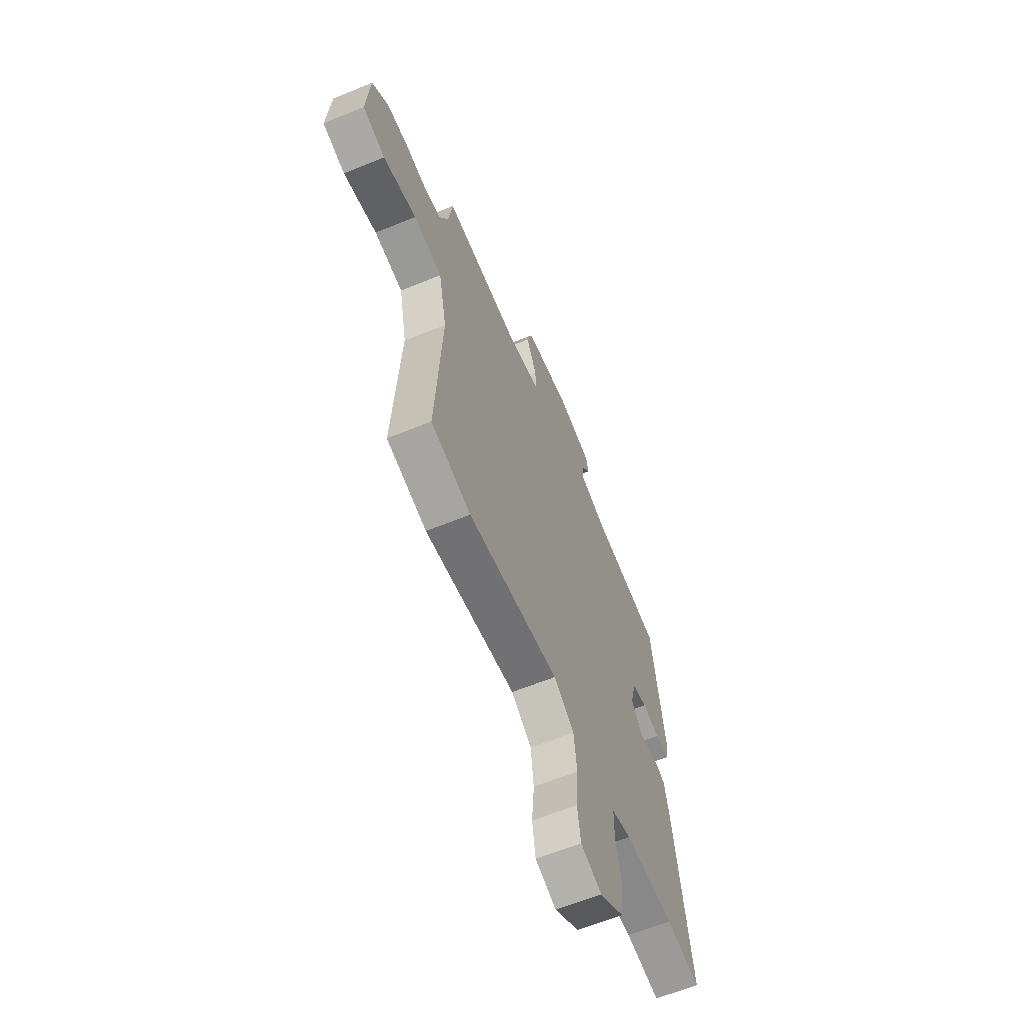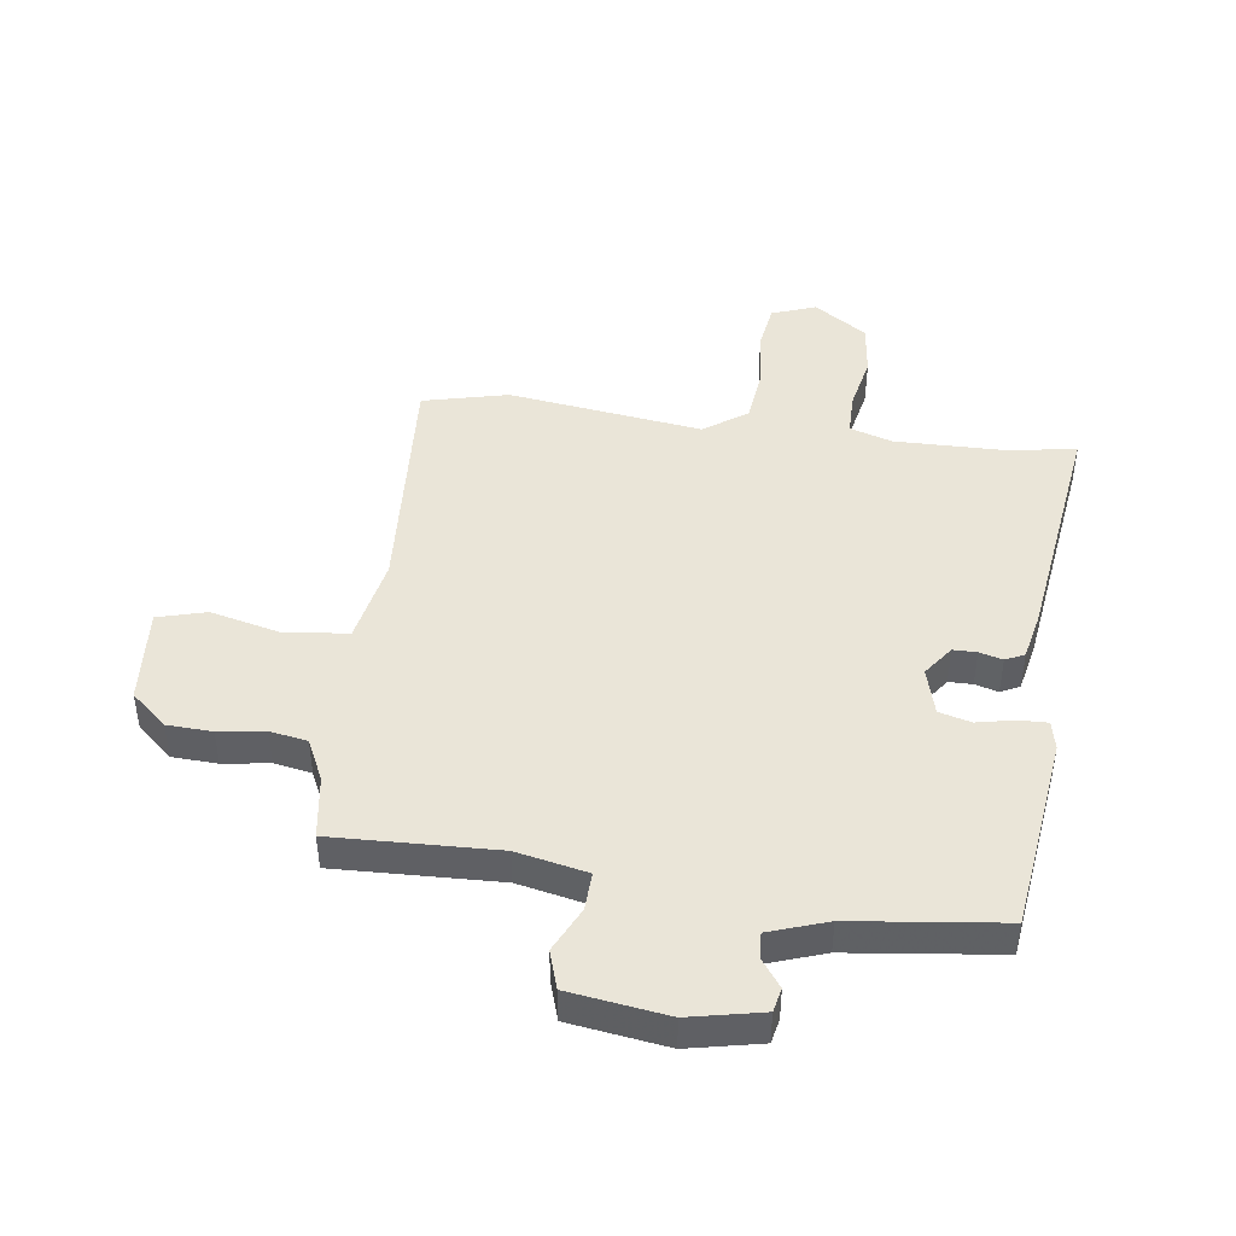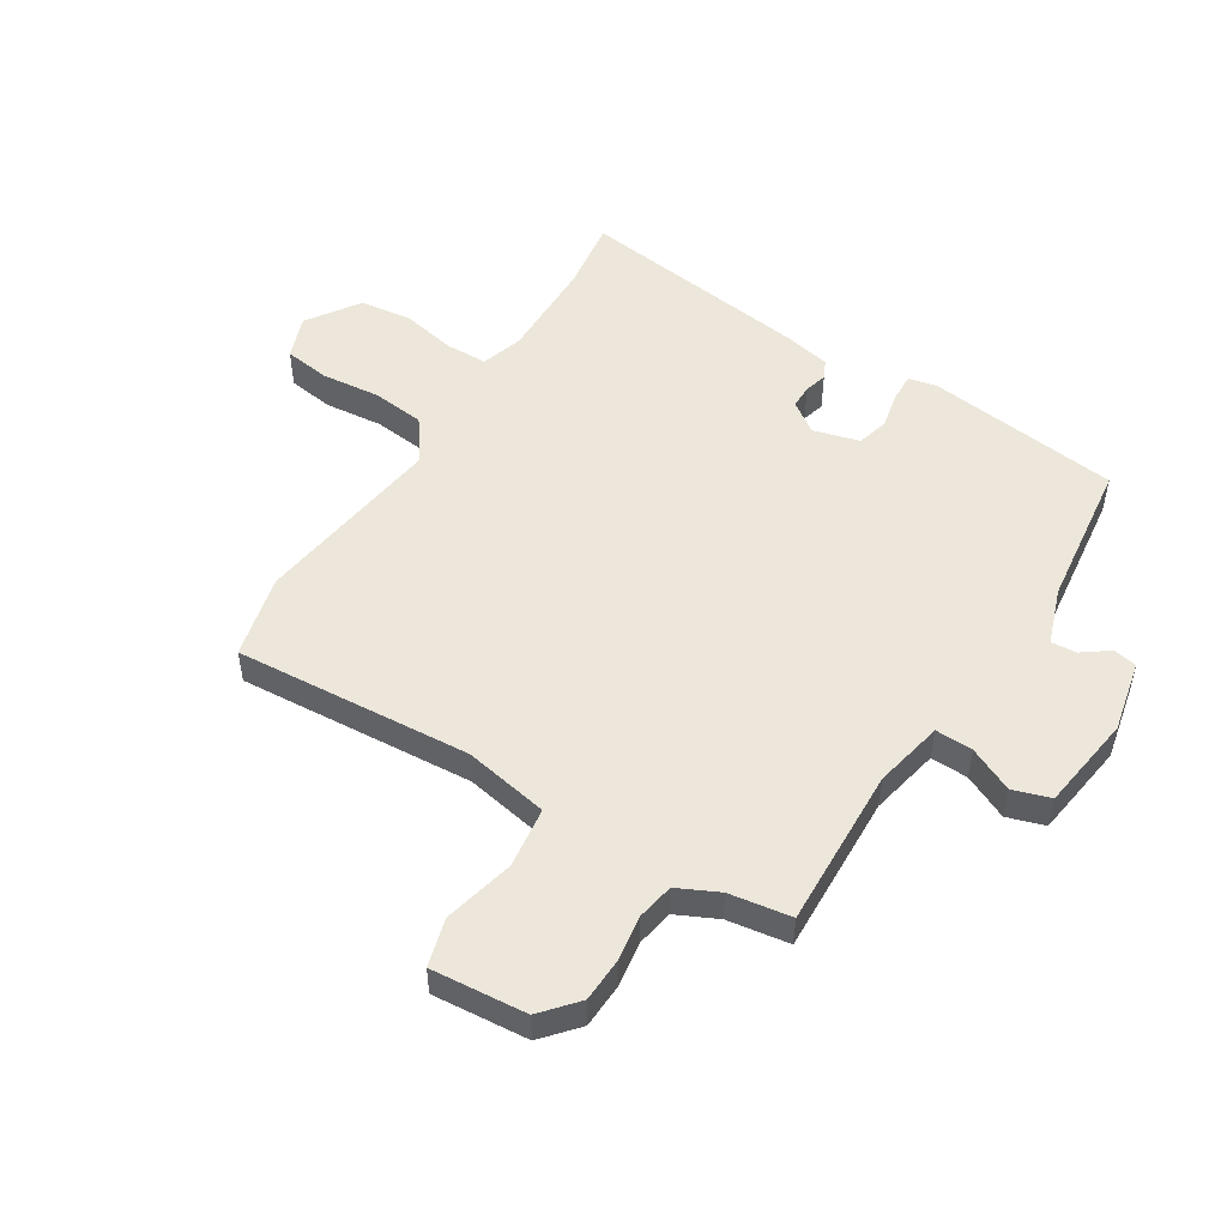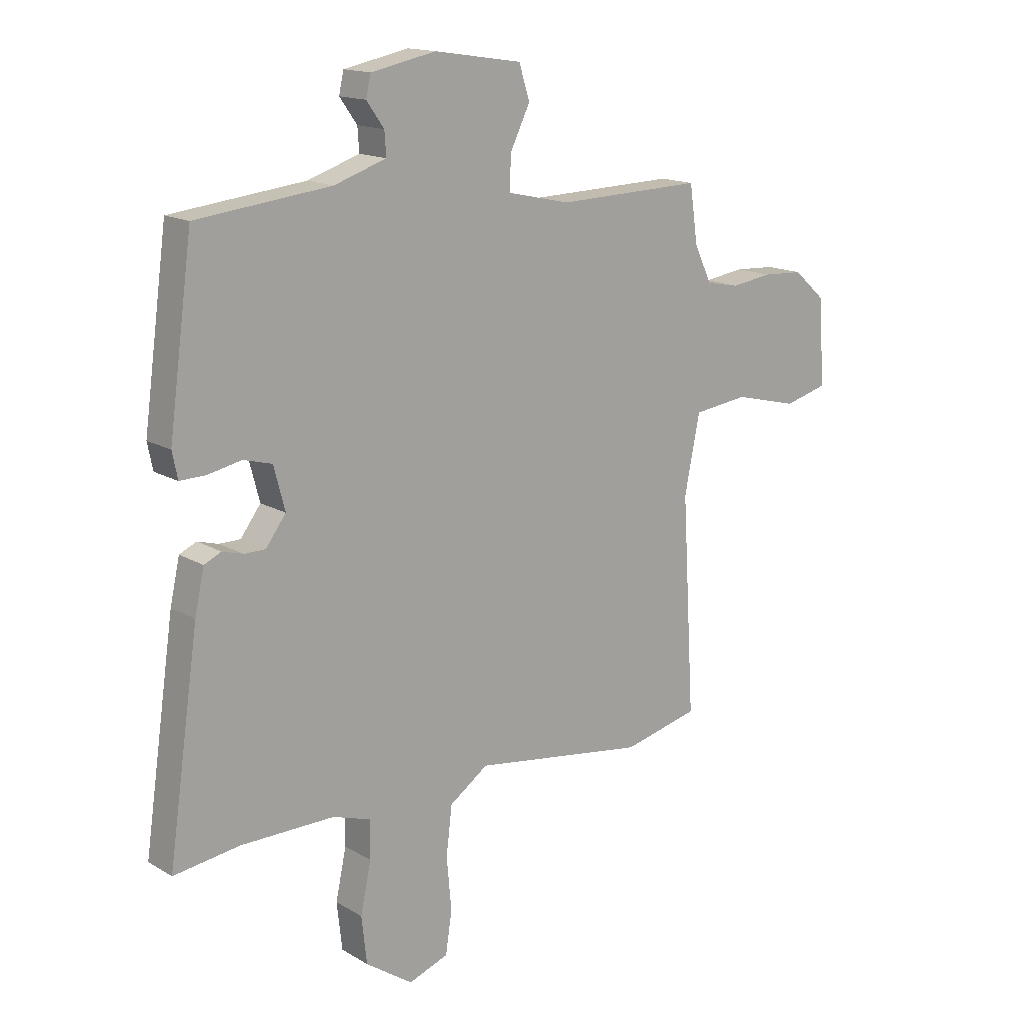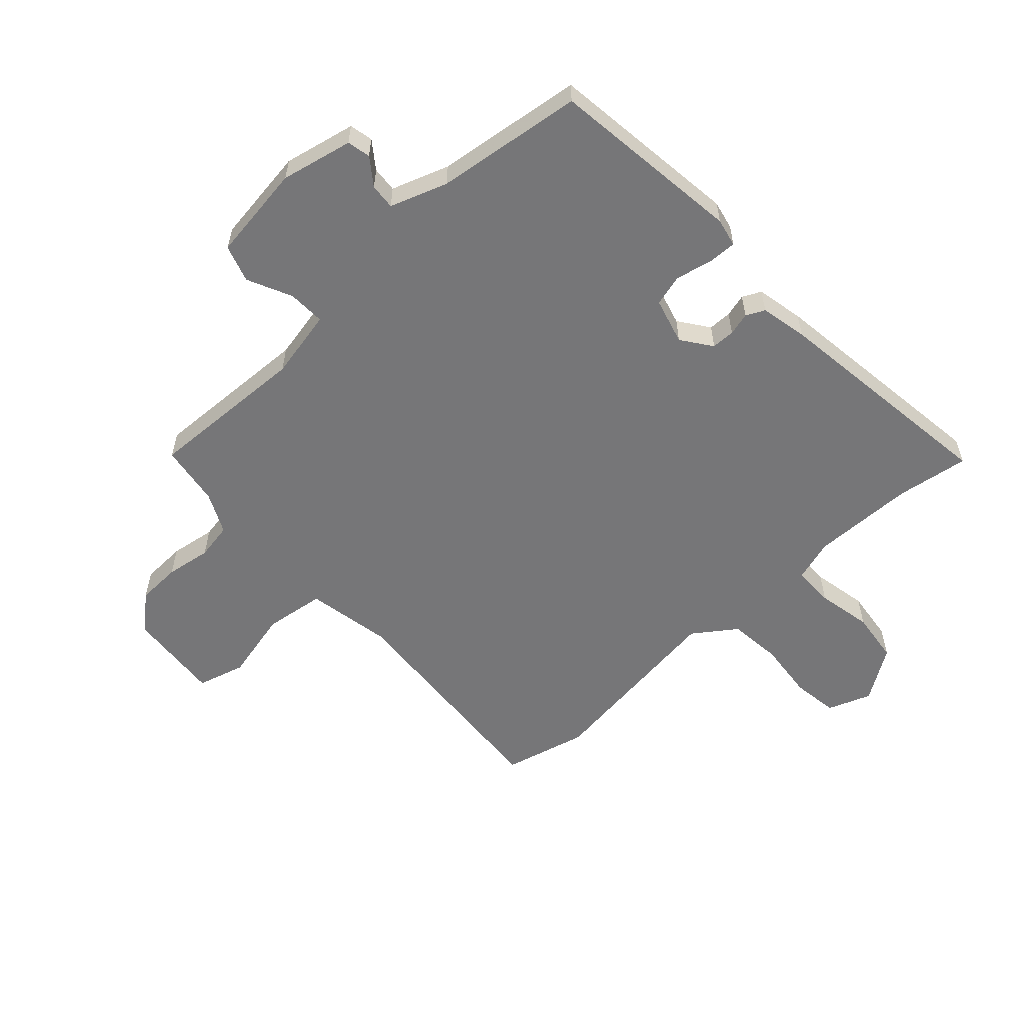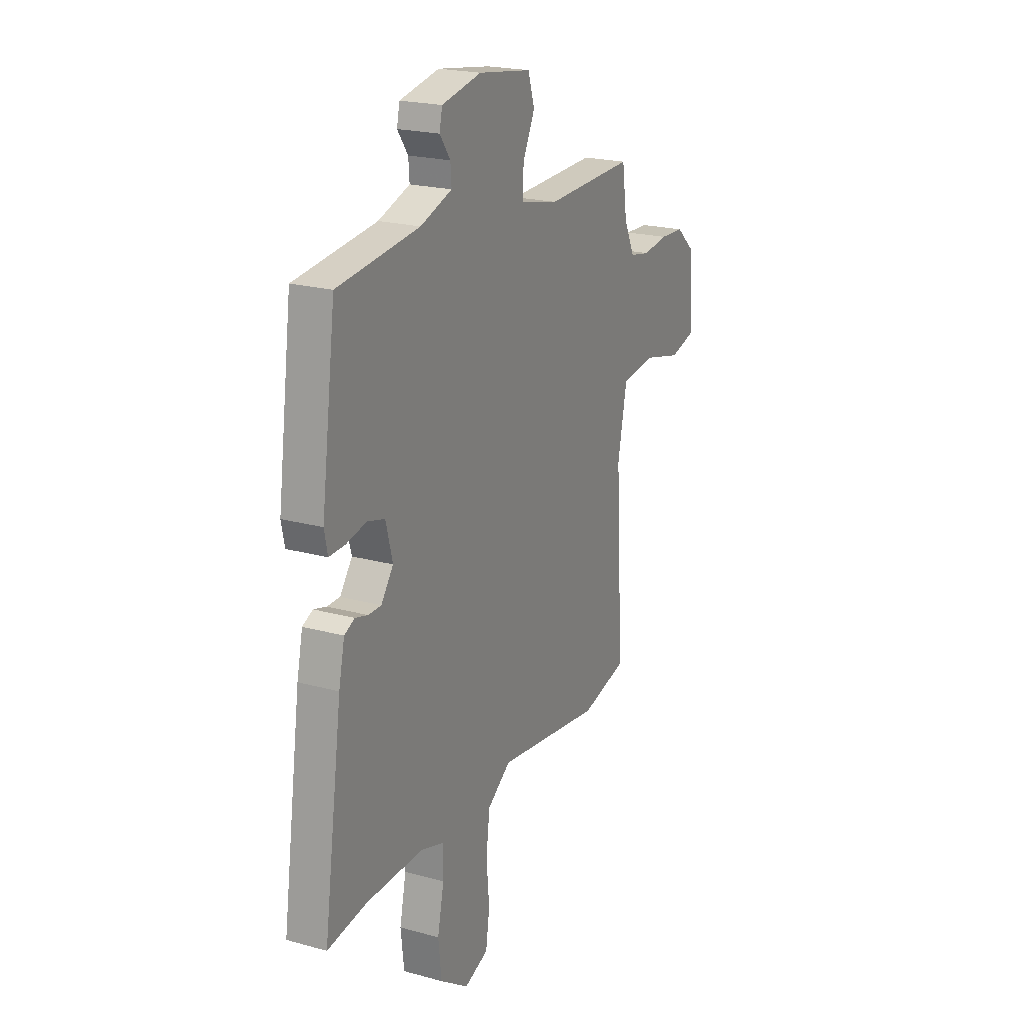
<metadata>
{"format":"obj","ext":"obj","renderer":"f3d","projection":"perspective","resolution":1024,"background":"white","views":[{"elev":-62.6,"azim":-67.5,"up":"+Z"},{"elev":44.8,"azim":7.3,"up":"+Y"},{"elev":50.8,"azim":-58.6,"up":"+Y"},{"elev":15.5,"azim":140.8,"up":"+Z"},{"elev":-56.9,"azim":41.9,"up":"+Y"},{"elev":21.4,"azim":116.0,"up":"+Z"}]}
</metadata>
<code>
v -0.391 0.07 -0.526
v -0.535 0.07 -0.492
v -0.511 0.07 -0.086
v -0.54 0.07 0.059
v -0.644 0.07 0.072
v -0.765 0.07 0.042
v -0.847 0.07 0.064
v -0.835 0.07 0.227
v -0.775 0.07 0.28
v -0.699 0.07 0.284
v -0.621 0.07 0.273
v -0.558 0.07 0.285
v -0.525 0.07 0.355
v -0.51 0.07 0.461
v -0.234 0.07 0.453
v -0.115 0.07 0.479
v -0.118 0.07 0.543
v -0.155 0.07 0.619
v -0.135 0.07 0.683
v 0.03 0.07 0.708
v 0.153 0.07 0.683
v 0.162 0.07 0.643
v 0.129 0.07 0.597
v 0.126 0.07 0.553
v 0.224 0.07 0.52
v 0.477 0.07 0.491
v 0.522 0.07 0.16
v 0.512 0.07 0.111
v 0.463 0.07 0.112
v 0.4 0.07 0.125
v 0.346 0.07 0.11
v 0.325 0.07 0.03
v 0.363 0.07 -0.021
v 0.403 0.07 -0.021
v 0.442 0.07 -0.01
v 0.474 0.07 -0.025
v 0.492 0.07 -0.106
v 0.55 0.07 -0.507
v 0.426 0.07 -0.49
v 0.249 0.07 -0.489
v 0.178 0.07 -0.512
v 0.178 0.07 -0.583
v 0.198 0.07 -0.677
v 0.188 0.07 -0.766
v 0.099 0.07 -0.827
v 0.024 0.07 -0.8
v 0.012 0.07 -0.721
v 0.021 0.07 -0.621
v 0.01 0.07 -0.53
v -0.063 0.07 -0.479
v -0.391 0 -0.526
v -0.535 0 -0.492
v -0.511 0 -0.086
v -0.54 0 0.059
v -0.644 0 0.072
v -0.765 0 0.042
v -0.847 0 0.064
v -0.835 0 0.227
v -0.775 0 0.28
v -0.699 0 0.284
v -0.621 0 0.273
v -0.558 0 0.285
v -0.525 0 0.355
v -0.51 0 0.461
v -0.234 0 0.453
v -0.115 0 0.479
v -0.118 0 0.543
v -0.155 0 0.619
v -0.135 0 0.683
v 0.03 0 0.708
v 0.153 0 0.683
v 0.162 0 0.643
v 0.129 0 0.597
v 0.126 0 0.553
v 0.224 0 0.52
v 0.477 0 0.491
v 0.522 0 0.16
v 0.512 0 0.111
v 0.463 0 0.112
v 0.4 0 0.125
v 0.346 0 0.11
v 0.325 0 0.03
v 0.363 0 -0.021
v 0.403 0 -0.021
v 0.442 0 -0.01
v 0.474 0 -0.025
v 0.492 0 -0.106
v 0.55 0 -0.507
v 0.426 0 -0.49
v 0.249 0 -0.489
v 0.178 0 -0.512
v 0.178 0 -0.583
v 0.198 0 -0.677
v 0.188 0 -0.766
v 0.099 0 -0.827
v 0.024 0 -0.8
v 0.012 0 -0.721
v 0.021 0 -0.621
v 0.01 0 -0.53
v -0.063 0 -0.479
f 45 46 47 48
f 45 48 49
f 42 43 44 45
f 41 42 45 49
f 40 41 49 50
f 36 37 38 39
f 34 35 36 39
f 33 34 39 40
f 32 33 40 50
f 27 28 29 30
f 25 26 27 30
f 24 25 30 31
f 20 21 22 23
f 20 23 24
f 17 18 19 20
f 16 17 20 24
f 13 14 15
f 12 13 15 16
f 8 9 10 11
f 8 11 12
f 5 6 7 8
f 4 5 8 12
f 3 4 12 16
f 24 31 32 50
f 3 16 24 50
f 1 2 3 50
f 98 97 96 95
f 99 98 95
f 95 94 93 92
f 99 95 92 91
f 100 99 91 90
f 89 88 87 86
f 89 86 85 84
f 90 89 84 83
f 100 90 83 82
f 80 79 78 77
f 80 77 76 75
f 81 80 75 74
f 73 72 71 70
f 74 73 70
f 70 69 68 67
f 74 70 67 66
f 65 64 63
f 66 65 63 62
f 61 60 59 58
f 62 61 58
f 58 57 56 55
f 62 58 55 54
f 66 62 54 53
f 100 82 81 74
f 100 74 66 53
f 100 53 52 51
f 1 51 52 2
f 2 52 53 3
f 3 53 54 4
f 4 54 55 5
f 5 55 56 6
f 6 56 57 7
f 7 57 58 8
f 8 58 59 9
f 9 59 60 10
f 10 60 61 11
f 11 61 62 12
f 12 62 63 13
f 13 63 64 14
f 14 64 65 15
f 15 65 66 16
f 16 66 67 17
f 17 67 68 18
f 18 68 69 19
f 19 69 70 20
f 20 70 71 21
f 21 71 72 22
f 22 72 73 23
f 23 73 74 24
f 24 74 75 25
f 25 75 76 26
f 26 76 77 27
f 27 77 78 28
f 28 78 79 29
f 29 79 80 30
f 30 80 81 31
f 31 81 82 32
f 32 82 83 33
f 33 83 84 34
f 34 84 85 35
f 35 85 86 36
f 36 86 87 37
f 37 87 88 38
f 38 88 89 39
f 39 89 90 40
f 40 90 91 41
f 41 91 92 42
f 42 92 93 43
f 43 93 94 44
f 44 94 95 45
f 45 95 96 46
f 46 96 97 47
f 47 97 98 48
f 48 98 99 49
f 49 99 100 50
f 50 100 51 1

</code>
